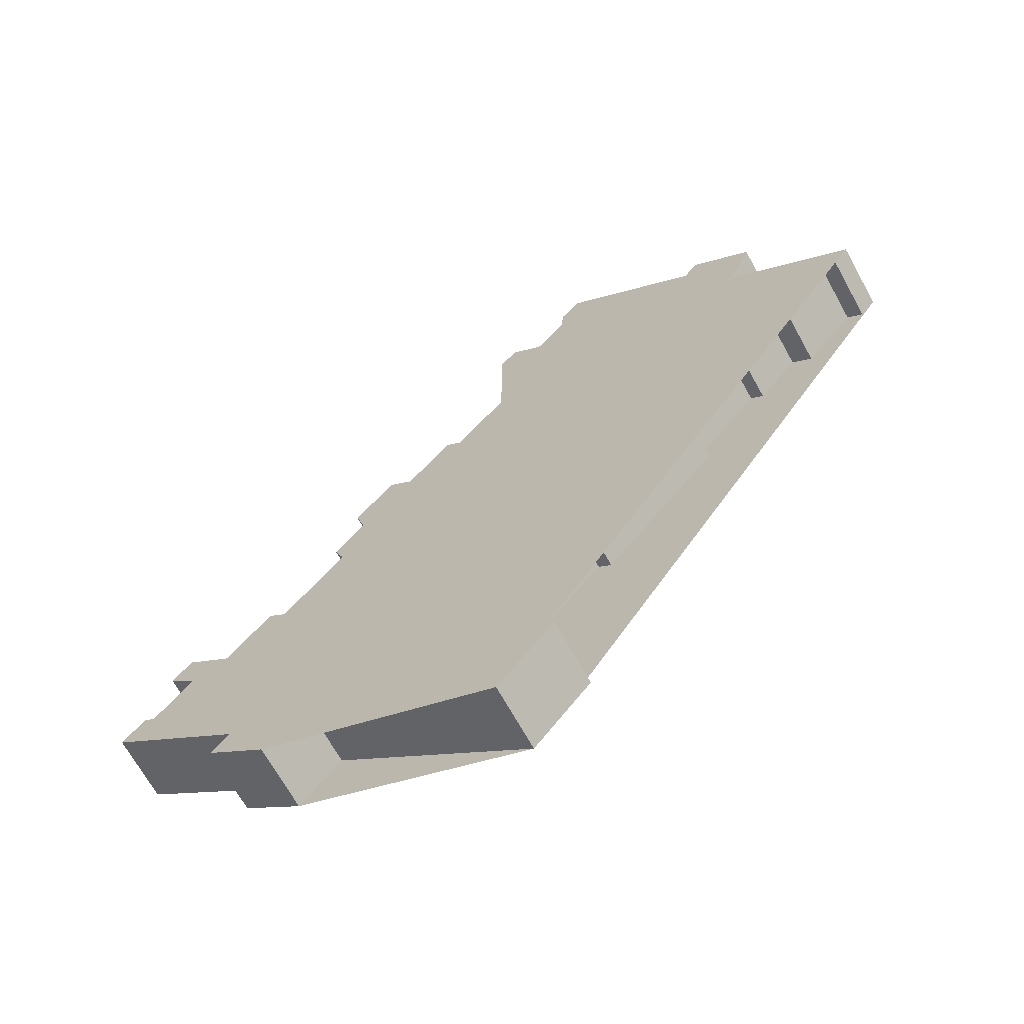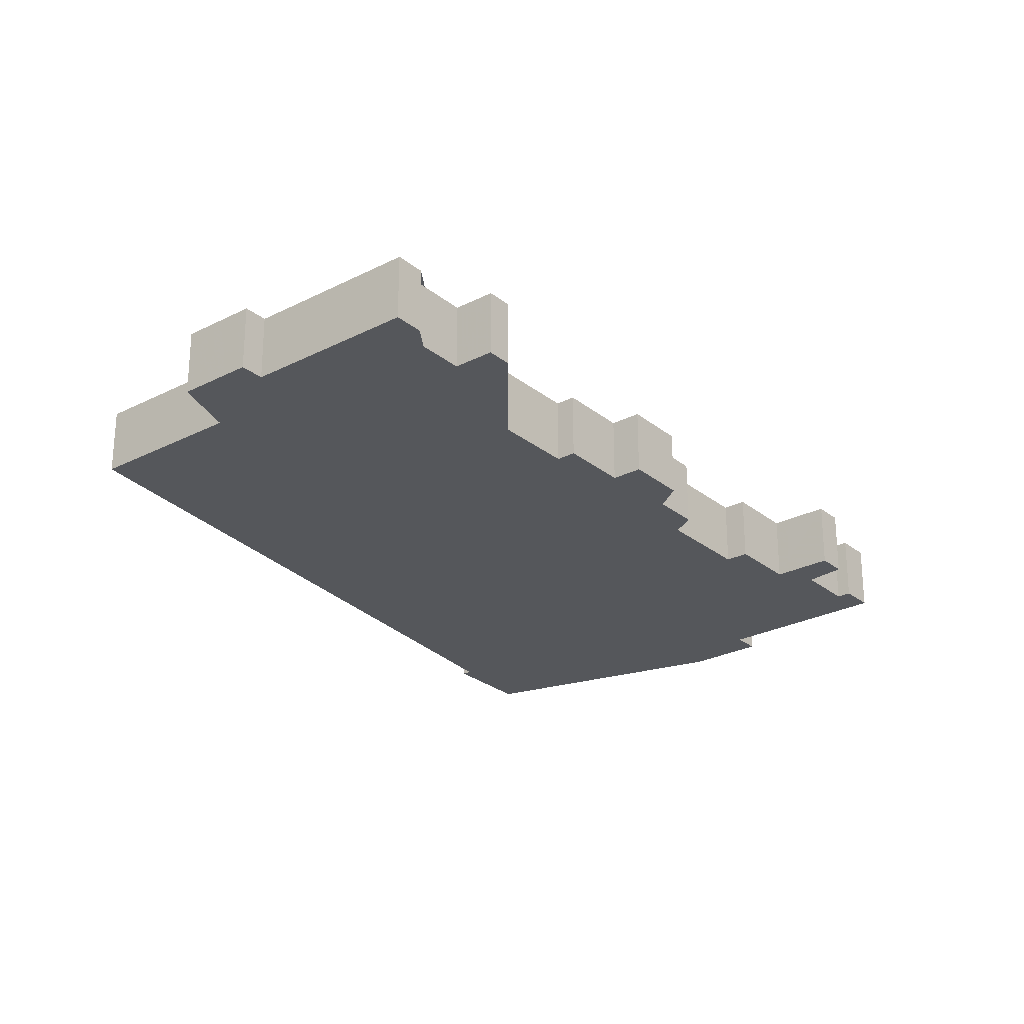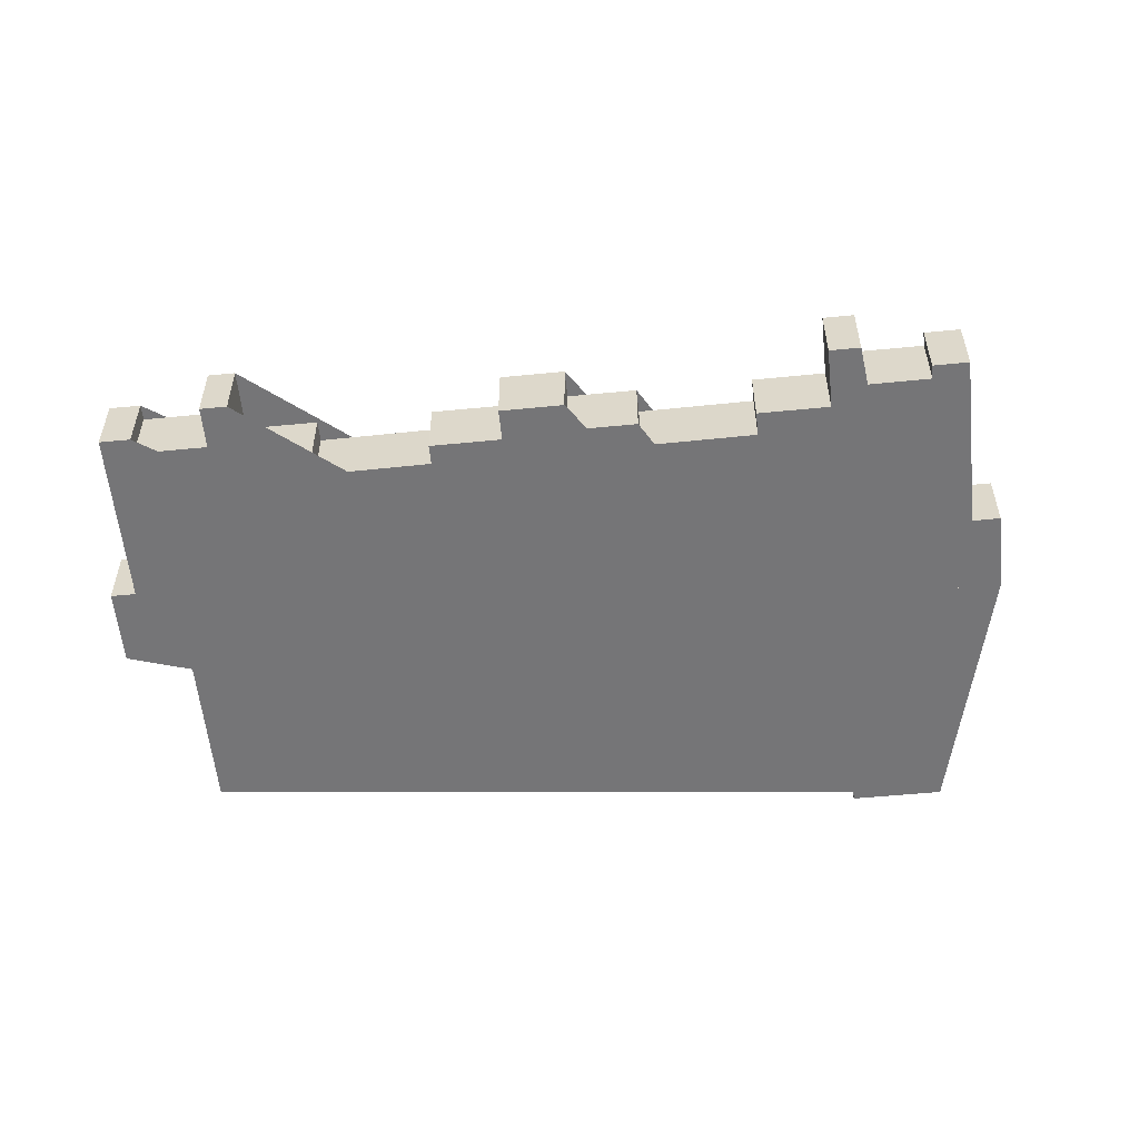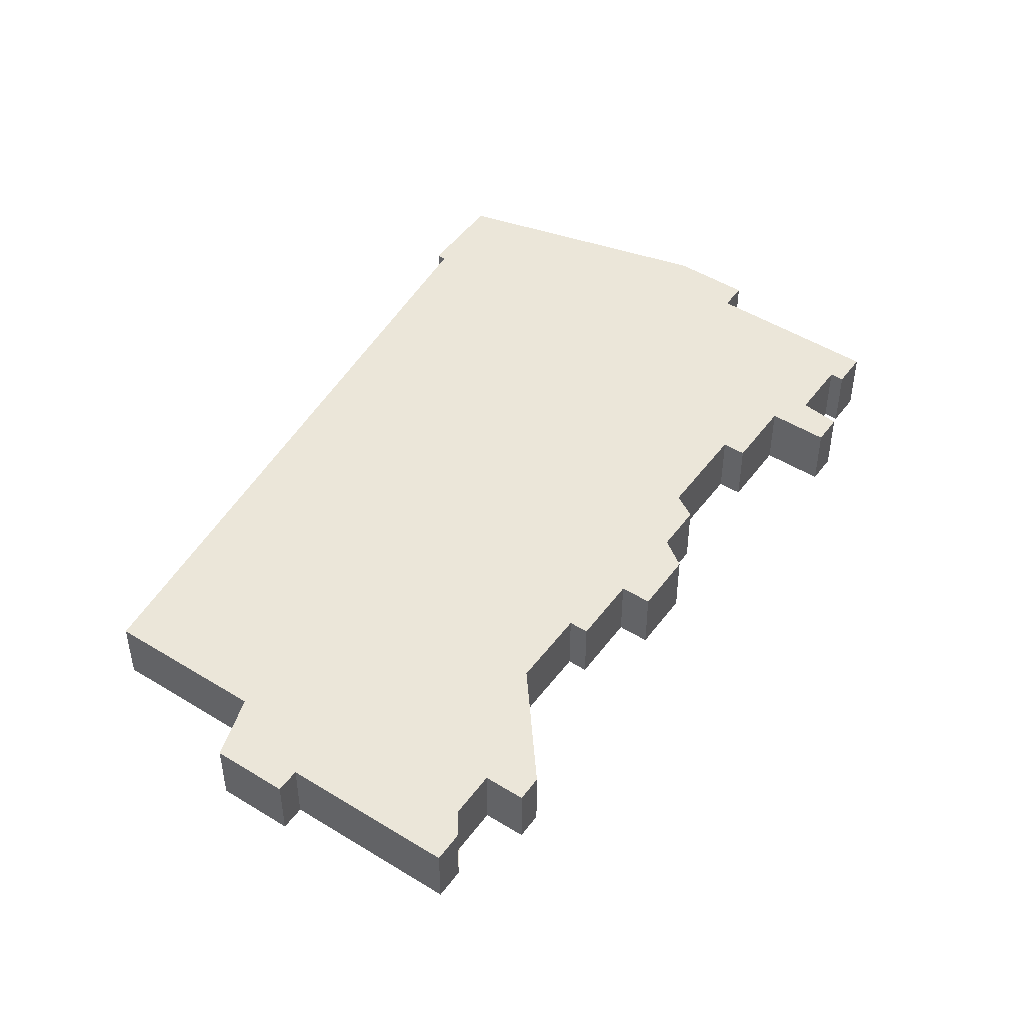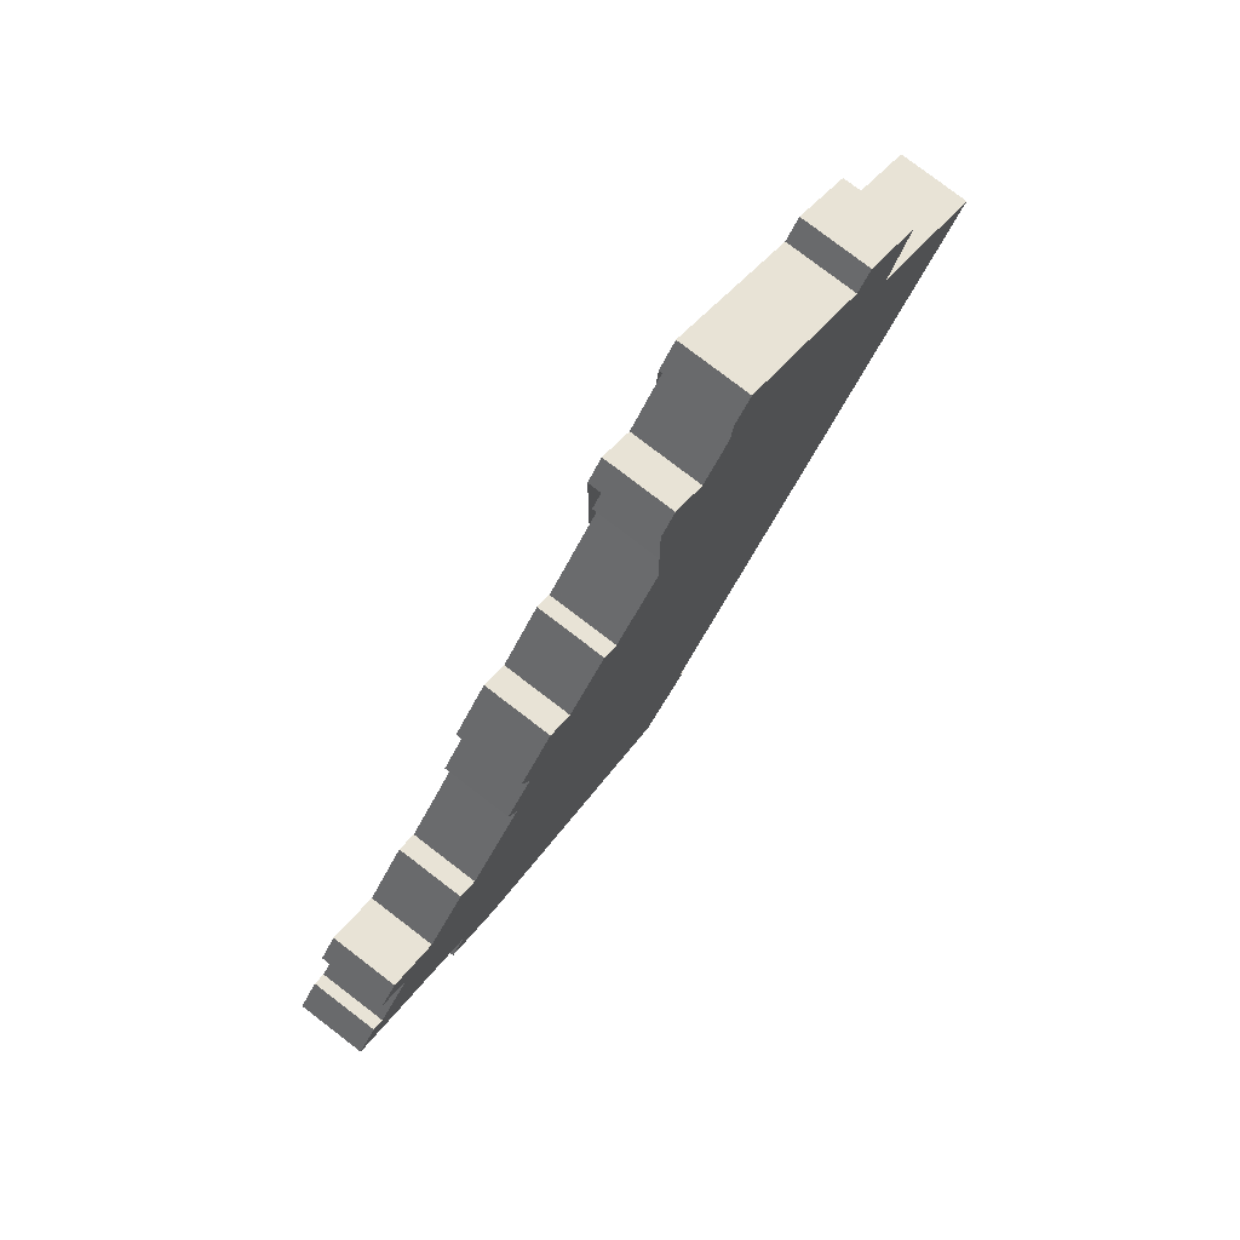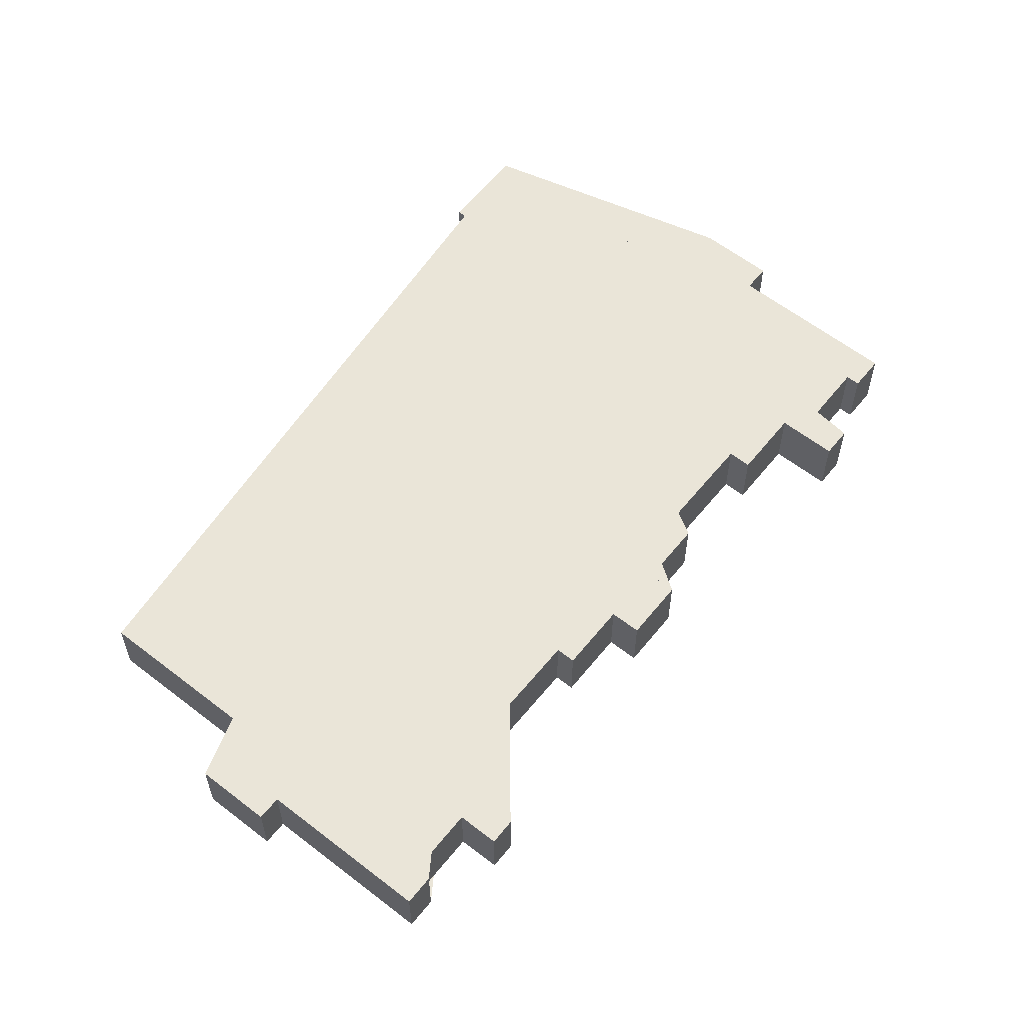
<metadata>
{"format":"obj","ext":"obj","renderer":"f3d","projection":"perspective","resolution":1024,"background":"white","views":[{"elev":-68.2,"azim":-151.1,"up":"+Z"},{"elev":-26.4,"azim":-0.2,"up":"+Y"},{"elev":-56.6,"azim":56.8,"up":"+Y"},{"elev":48.3,"azim":-4.4,"up":"+Y"},{"elev":78.8,"azim":127.4,"up":"+Z"},{"elev":59.6,"azim":-0.5,"up":"+Y"}]}
</metadata>
<code>
v 381.2 -264.2 -91.47
v 387 -264.2 -98.66
v 389.7 -264.2 -96.49
v 407.4 -264.2 -82.12
v 411.6 -264.2 -87.27
v 417.7 -264.2 -82.28
v 415.9 -264.2 -80.1
v 429.9 -264.2 -68.77
v 427.9 -264.2 -66.36
v 427.6 -264.2 -65.97
v 426.5 -264.2 -66.87
v 422.3 -264.2 -61.69
v 425.4 -264.2 -59.13
v 423.5 -264.2 -56.72
v 418.7 -264.2 -60.6
v 414.1 -264.2 -54.98
v 412.3 -264.2 -56.49
v 412 -264.2 -56.2
v 405.2 -264.2 -47.81
v 405 -264.2 -47.64
v 406.9 -264.2 -46.08
v 402.6 -264.2 -40.74
v 404.8 -264.2 -38.96
v 402.8 -264.2 -36.5
v 400.7 -264.2 -33.97
v 398.2 -264.2 -35.99
v 393.7 -264.2 -30.38
v 392.1 -264.2 -31.67
v 391.5 -264.2 -30.88
v 385 -264.2 -23.02
v 384.8 -264.2 -22.75
v 386.4 -264.2 -21.41
v 382 -264.2 -15.97
v 381.9 -264.2 -15.82
v 386.8 -264.2 -11.81
v 385.1 -264.2 -9.7
v 381.8 -264.2 -12.4
v 377.2 -264.2 -6.731
v 378.4 -264.2 -5.719
v 376.4 -264.2 -3.284
v 362.5 -264.2 -14.57
v 360.9 -264.2 -12.6
v 354.9 -264.2 -17.52
v 359 -264.2 -22.58
v 344.7 -264.2 -34.18
v 346.3 -264.2 -36.18
v 347.9 -264.2 -34.92
v 351.5 -264.2 -39.43
v 353.1 -264.2 -41.4
v 355.1 -264.2 -39.8
v 359.2 -264.2 -44.91
v 360.4 -264.2 -43.91
v 367.4 -264.2 -52.76
v 366.2 -264.2 -53.72
v 373.2 -264.2 -62.39
v 378.2 -264.2 -68.54
v 379.5 -264.2 -67.45
v 386.7 -264.2 -76.28
v 385.3 -264.2 -77.42
v 390.3 -264.2 -83.62
v 390.6 -264.2 -83.95
v 386.1 -264.2 -87.56
v 381.5 -264.2 -91.23
v 381.2 -257.5 -91.47
v 387 -257.5 -98.66
v 389.7 -257.5 -96.49
v 407.4 -257.5 -82.12
v 411.6 -257.5 -87.27
v 417.7 -257.5 -82.28
v 415.9 -257.5 -80.1
v 429.9 -257.5 -68.77
v 427.9 -257.5 -66.36
v 427.6 -257.5 -65.97
v 426.5 -257.5 -66.87
v 422.3 -257.5 -61.69
v 425.4 -257.5 -59.13
v 423.5 -257.5 -56.72
v 418.7 -257.5 -60.6
v 414.1 -257.5 -54.98
v 412.3 -257.5 -56.49
v 412 -257.5 -56.2
v 405.2 -257.5 -47.81
v 405 -257.5 -47.64
v 406.9 -257.5 -46.08
v 402.6 -257.5 -40.74
v 404.8 -257.5 -38.96
v 402.8 -257.5 -36.5
v 400.7 -257.5 -33.97
v 398.2 -257.5 -35.99
v 393.7 -257.5 -30.38
v 392.1 -257.5 -31.67
v 391.5 -257.5 -30.88
v 385 -257.5 -23.02
v 384.8 -257.5 -22.75
v 386.4 -257.5 -21.41
v 382 -257.5 -15.97
v 381.9 -257.5 -15.82
v 386.8 -257.5 -11.81
v 385.1 -257.5 -9.7
v 381.8 -257.5 -12.4
v 377.2 -257.5 -6.731
v 378.4 -257.5 -5.719
v 376.4 -257.5 -3.284
v 362.5 -257.5 -14.57
v 360.9 -257.5 -12.6
v 354.9 -257.5 -17.52
v 359 -257.5 -22.58
v 344.7 -257.5 -34.18
v 346.3 -257.5 -36.18
v 347.9 -257.5 -34.92
v 351.5 -257.5 -39.43
v 353.1 -257.5 -41.4
v 355.1 -257.5 -39.8
v 359.2 -257.5 -44.91
v 360.4 -257.5 -43.91
v 367.4 -257.5 -52.76
v 366.2 -257.5 -53.72
v 373.2 -257.5 -62.39
v 378.2 -257.5 -68.54
v 379.5 -257.5 -67.45
v 386.7 -257.5 -76.28
v 385.3 -257.5 -77.42
v 390.3 -257.5 -83.62
v 390.6 -257.5 -83.95
v 386.1 -257.5 -87.56
v 381.5 -257.5 -91.23
g CityEngineShapeMaterial_741
f 2 1 63 62 61 60 59 58 57 56 55 54 53 52 51 50 49 48 47 46 45 44 43 42 41 40 39 38 37 36 35 34 33 32 31 30 29 28 27 26 25 24 23 22 21 20 19 18 17 16 15 14 13 12 11 10 9 8 7 6 5 4 3
f 65 64 126 125 124 123 122 121 120 119 118 117 116 115 114 113 112 111 110 109 108 107 106 105 104 103 102 101 100 99 98 97 96 95 94 93 92 91 90 89 88 87 86 85 84 83 82 81 80 79 78 77 76 75 74 73 72 71 70 69 68 67 66
f 1 63 126 64
f 63 62 125 126
f 62 61 124 125
f 61 60 123 124
f 60 59 122 123
f 59 58 121 122
f 58 57 120 121
f 57 56 119 120
f 56 55 118 119
f 55 54 117 118
f 54 53 116 117
f 53 52 115 116
f 52 51 114 115
f 51 50 113 114
f 50 49 112 113
f 49 48 111 112
f 48 47 110 111
f 47 46 109 110
f 46 45 108 109
f 45 44 107 108
f 44 43 106 107
f 43 42 105 106
f 42 41 104 105
f 41 40 103 104
f 40 39 102 103
f 39 38 101 102
f 38 37 100 101
f 37 36 99 100
f 36 35 98 99
f 35 34 97 98
f 34 33 96 97
f 33 32 95 96
f 32 31 94 95
f 31 30 93 94
f 30 29 92 93
f 29 28 91 92
f 28 27 90 91
f 27 26 89 90
f 26 25 88 89
f 25 24 87 88
f 24 23 86 87
f 23 22 85 86
f 22 21 84 85
f 21 20 83 84
f 20 19 82 83
f 19 18 81 82
f 18 17 80 81
f 17 16 79 80
f 16 15 78 79
f 15 14 77 78
f 14 13 76 77
f 13 12 75 76
f 12 11 74 75
f 11 10 73 74
f 10 9 72 73
f 9 8 71 72
f 8 7 70 71
f 7 6 69 70
f 6 5 68 69
f 5 4 67 68
f 4 3 66 67
f 3 2 65 66
f 2 1 64 65

</code>
